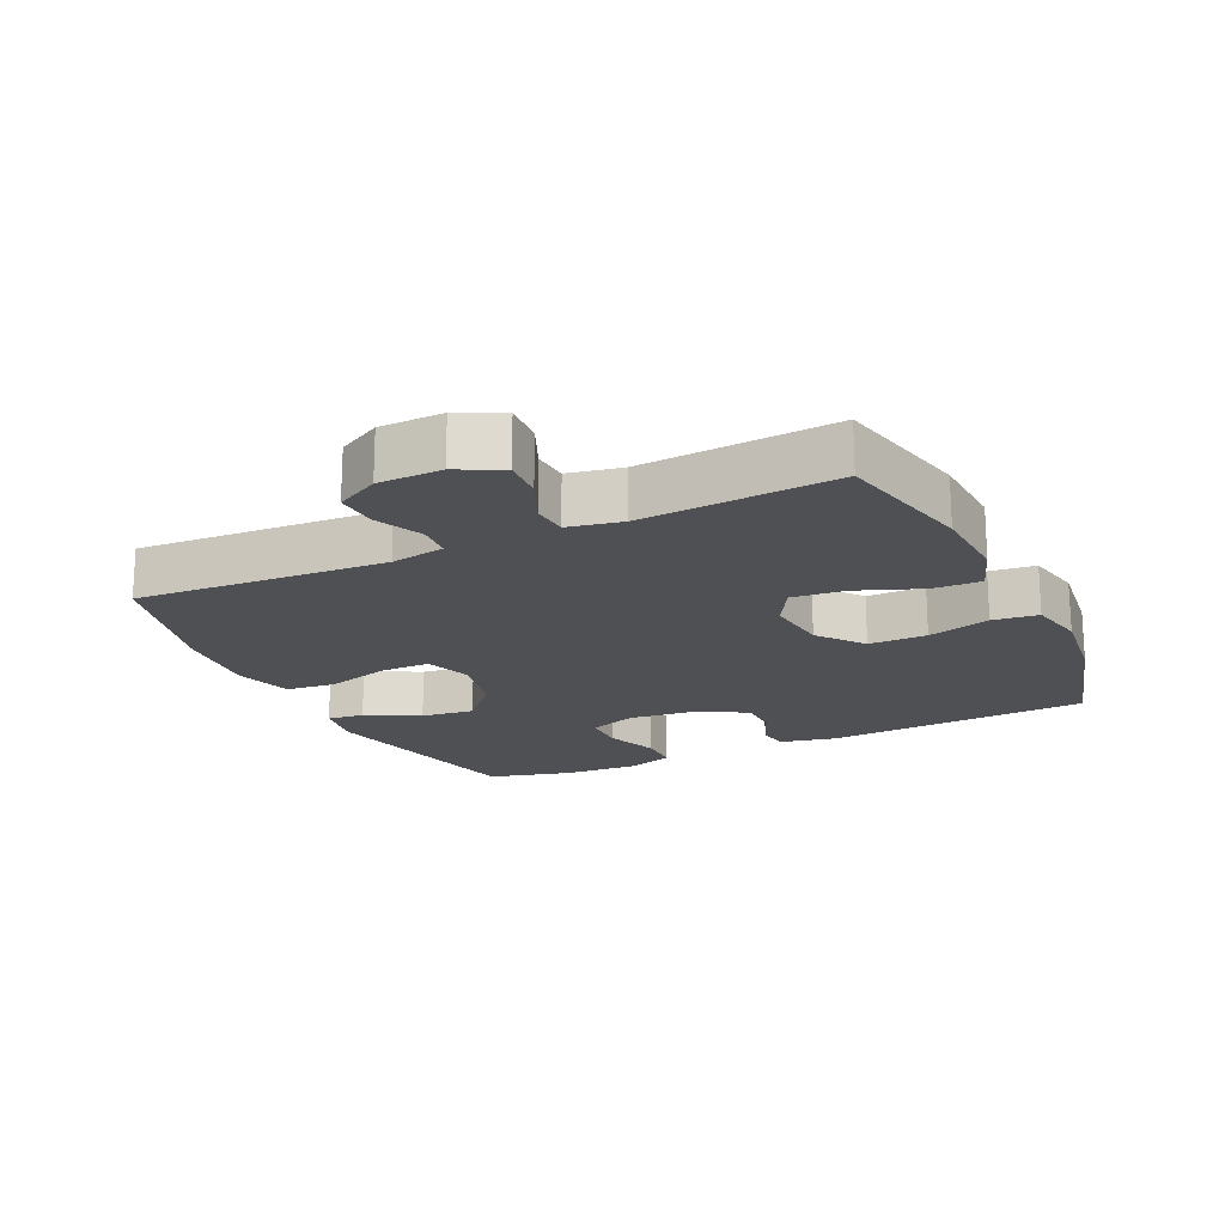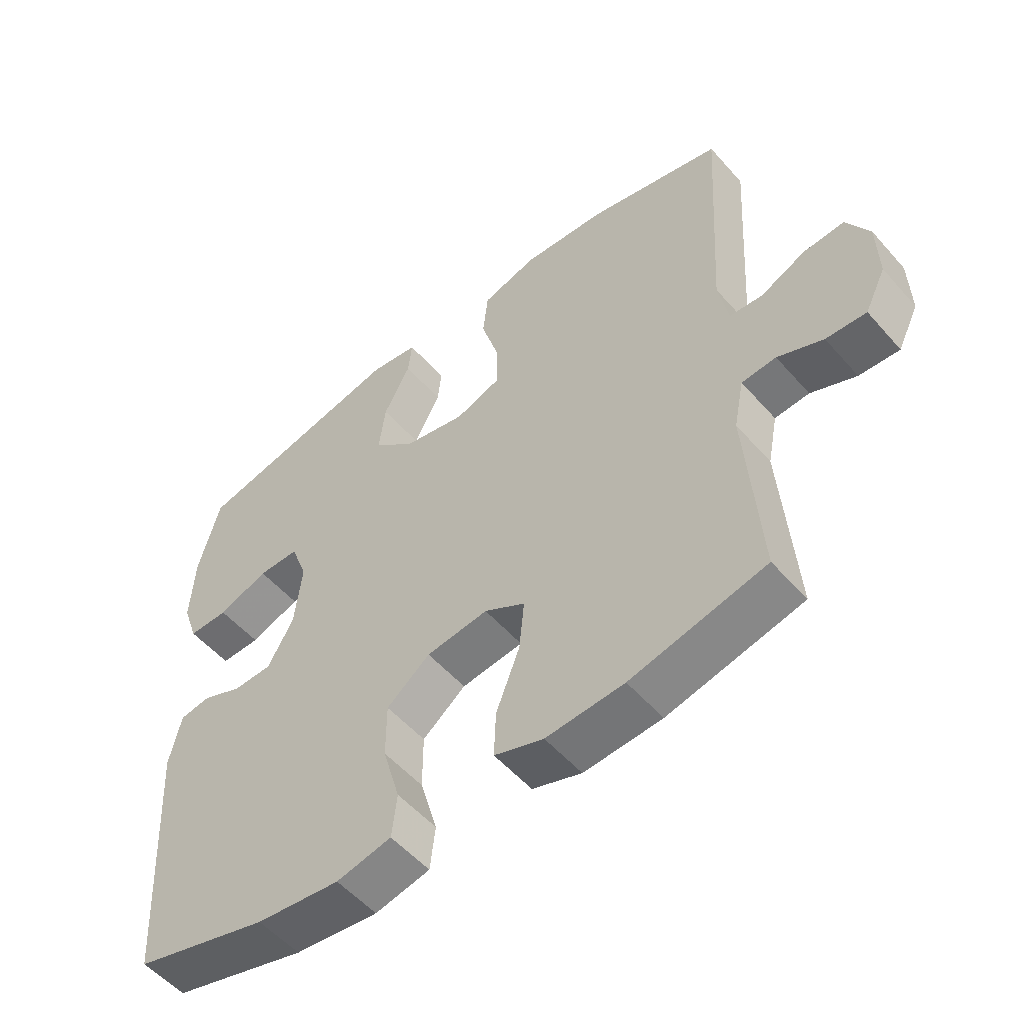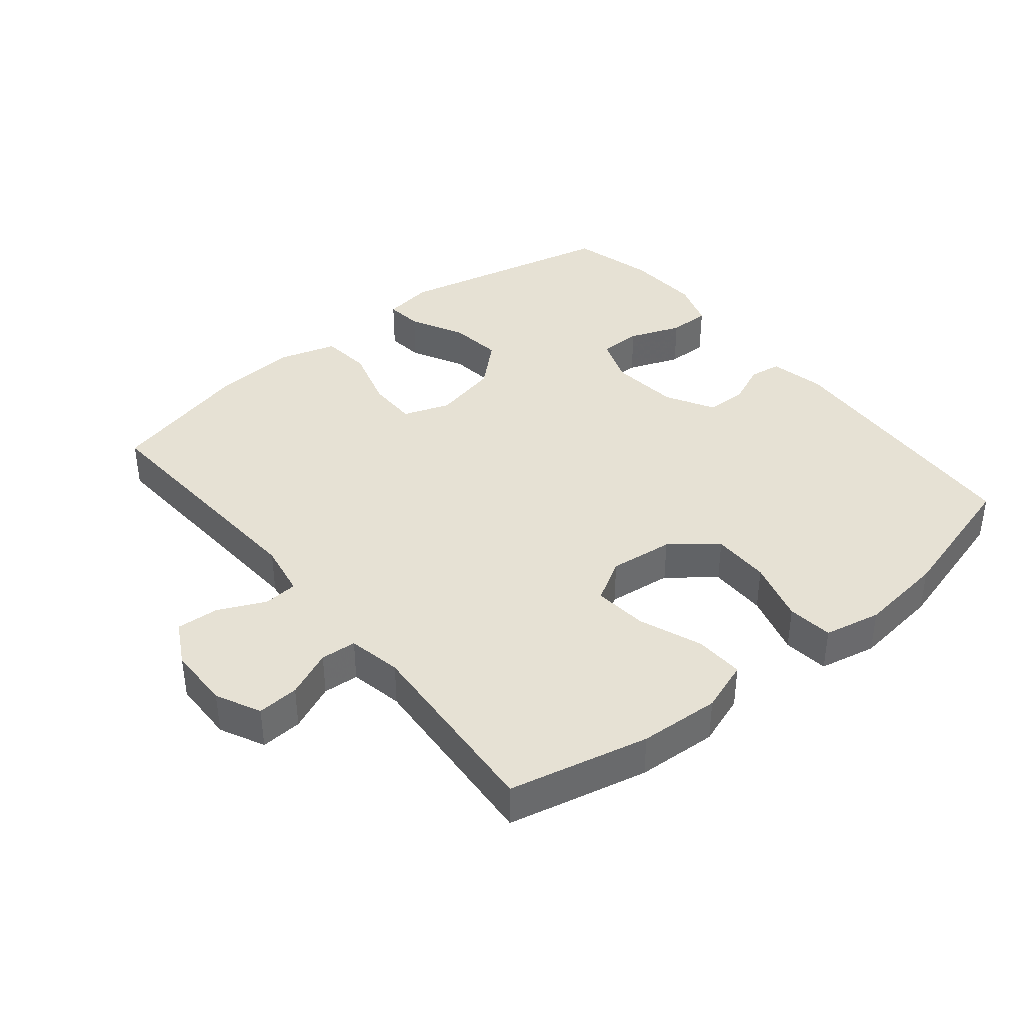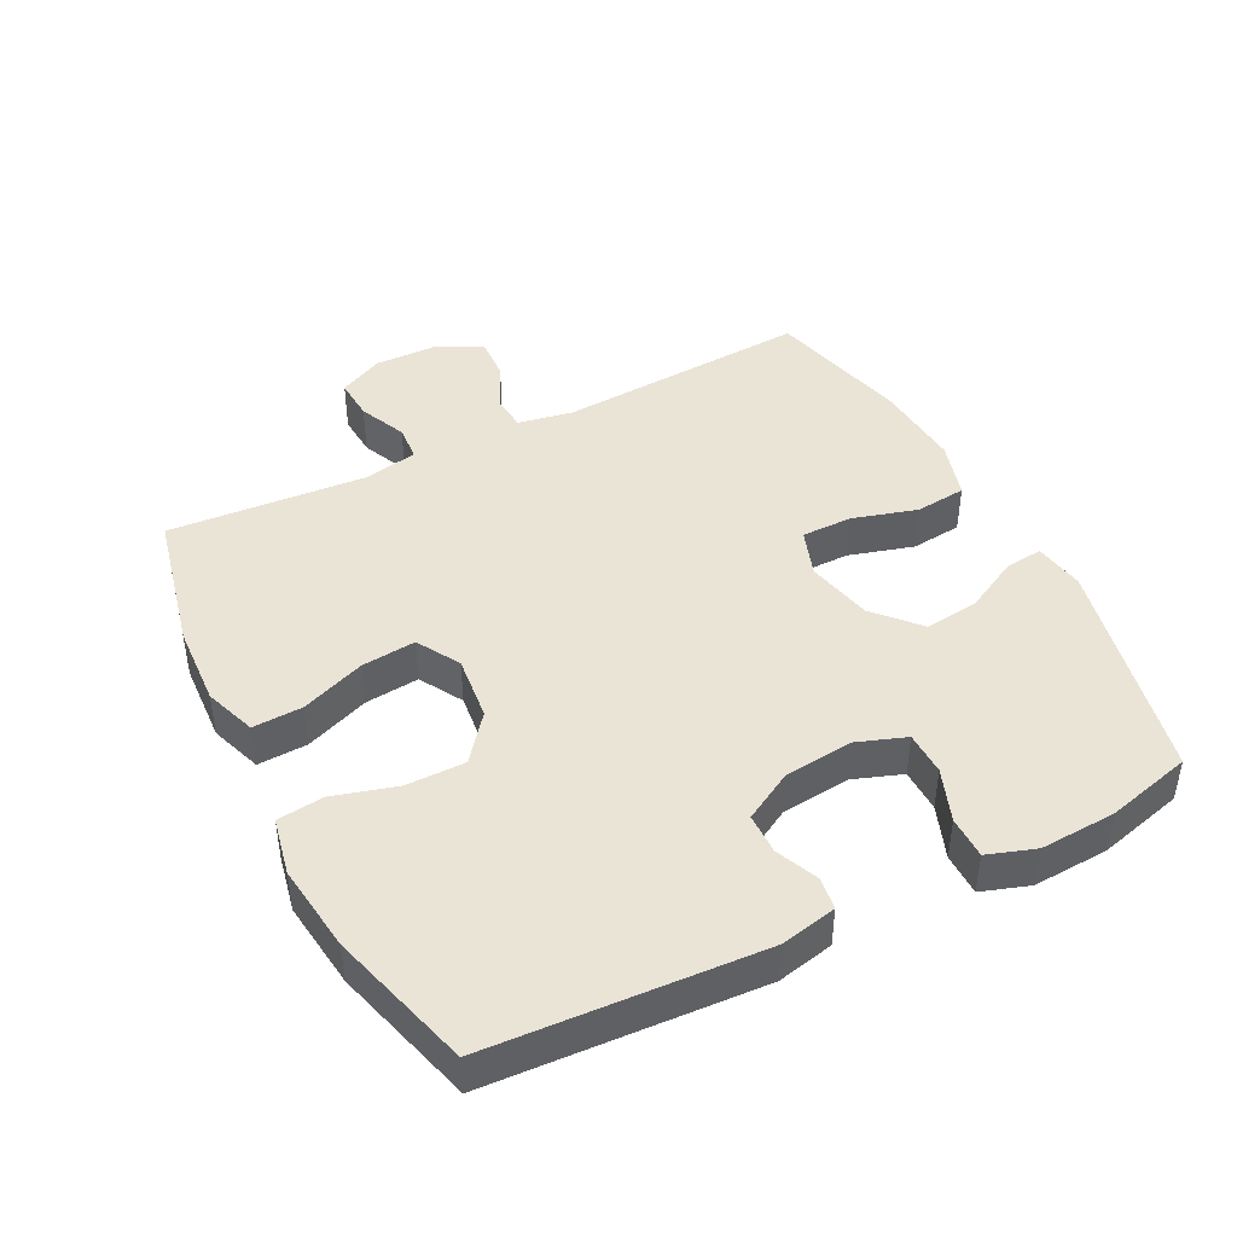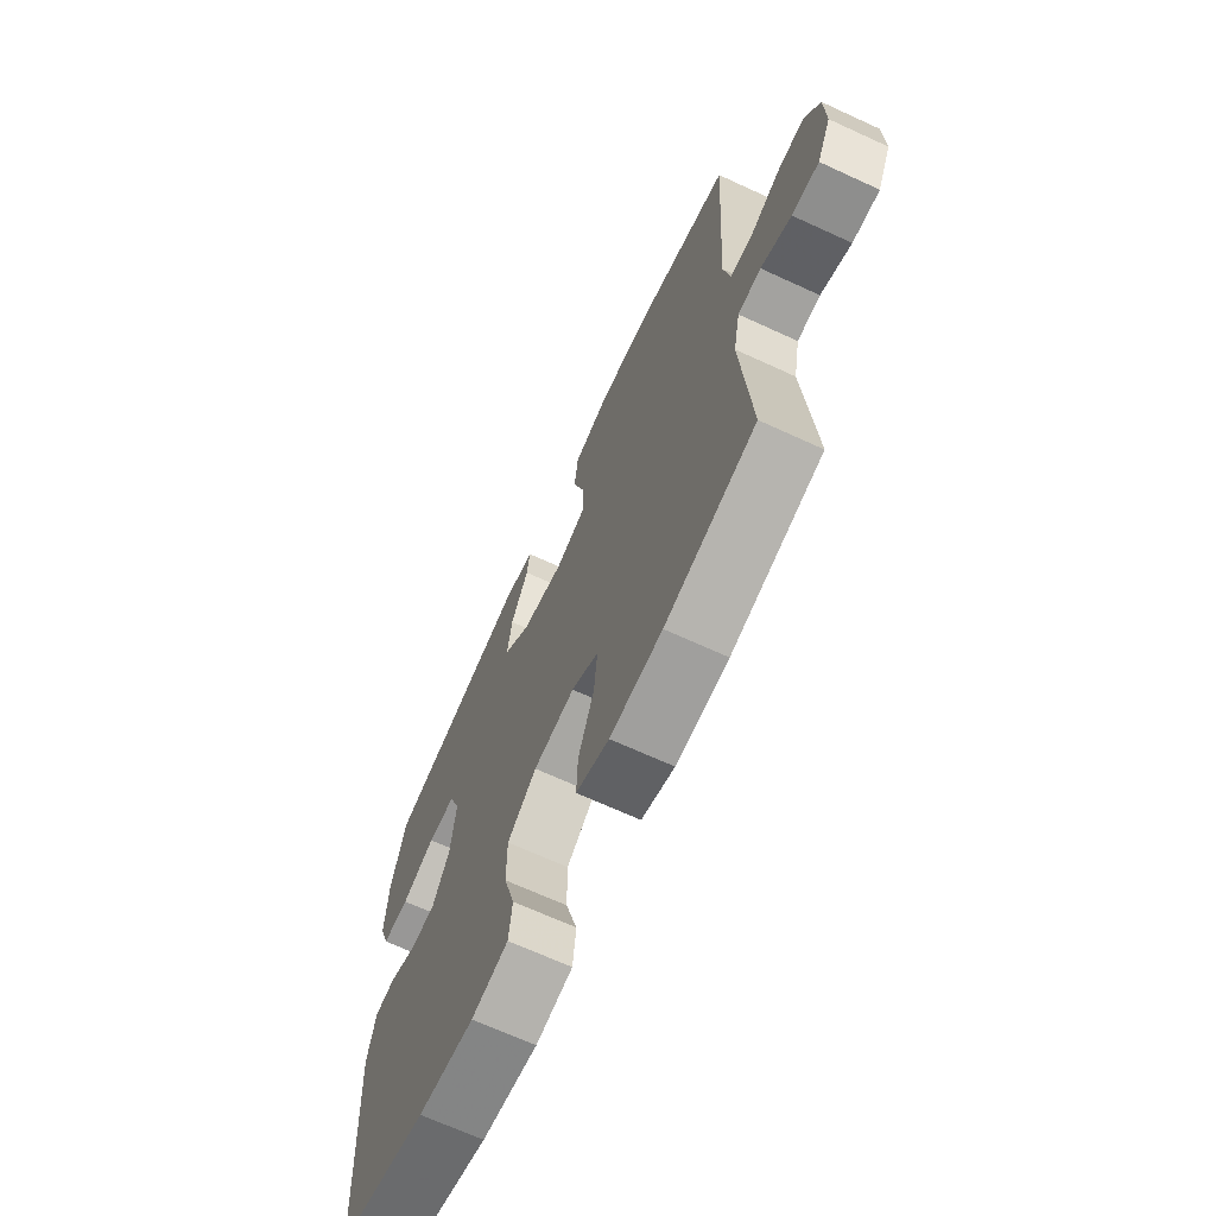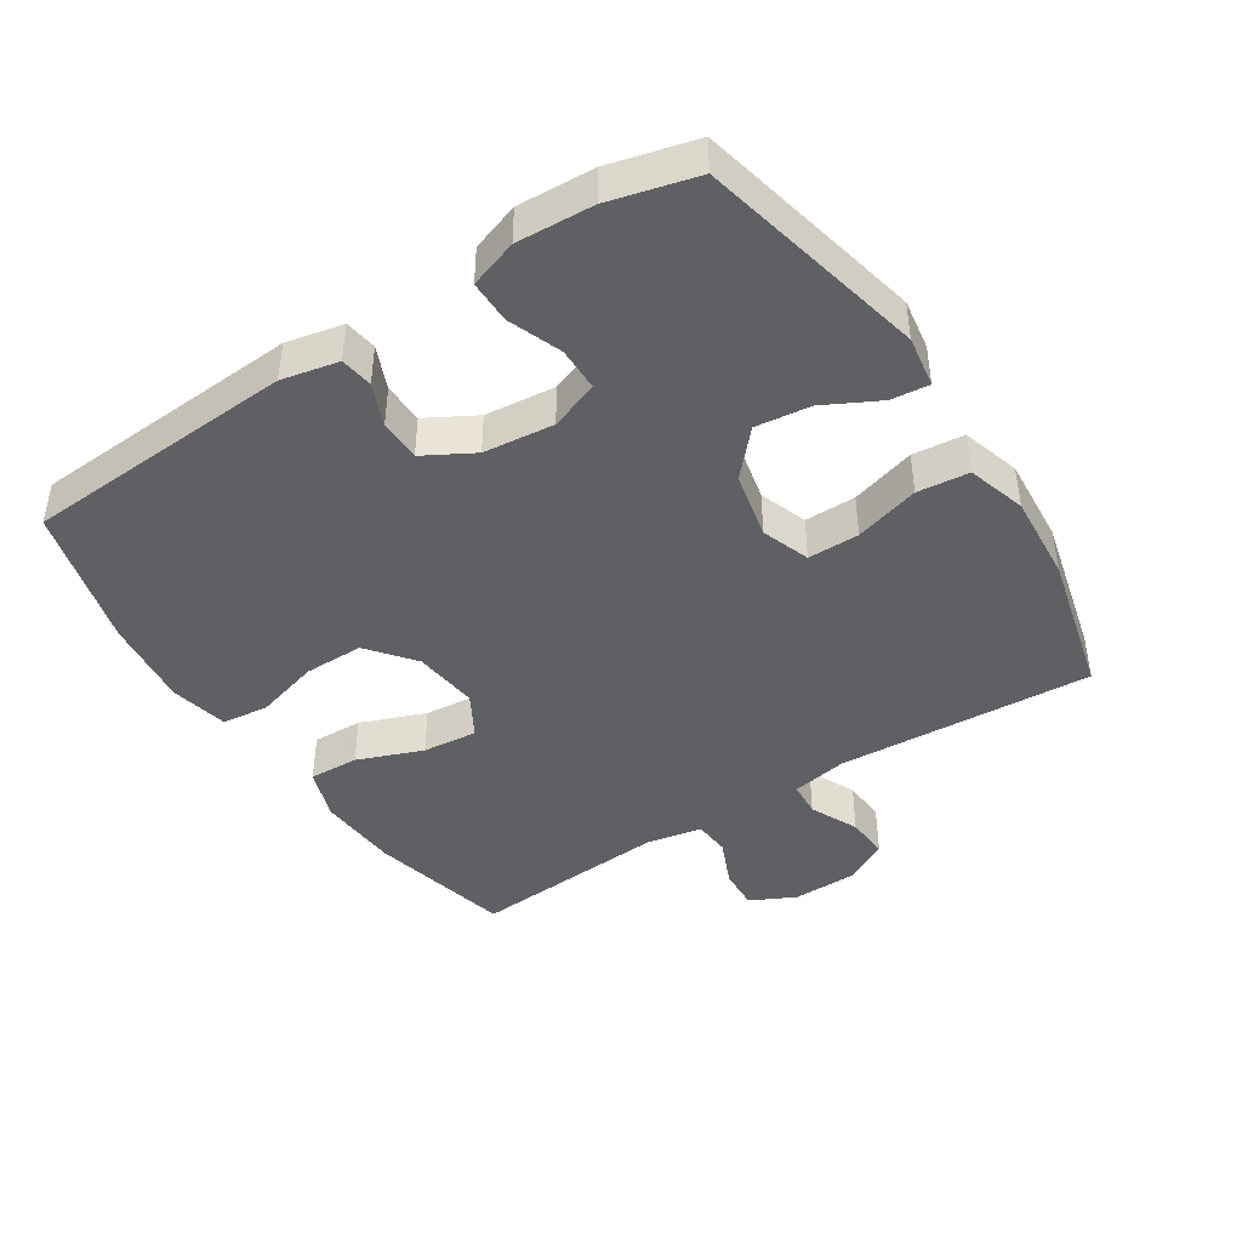
<metadata>
{"format":"obj","ext":"obj","renderer":"f3d","projection":"perspective","resolution":1024,"background":"white","views":[{"elev":-18.8,"azim":115.3,"up":"+Y"},{"elev":-54.1,"azim":40.3,"up":"+Z"},{"elev":39.3,"azim":140.8,"up":"+Y"},{"elev":43.8,"azim":-117.0,"up":"+Y"},{"elev":-68.3,"azim":65.3,"up":"+Z"},{"elev":-43.3,"azim":-57.0,"up":"+Y"}]}
</metadata>
<code>
v 0.5 0.07 -0.5
v 0.289 0.07 -0.548
v 0.167 0.07 -0.555
v 0.09 0.07 -0.528
v 0.093 0.07 -0.454
v 0.13 0.07 -0.358
v 0.138 0.07 -0.277
v 0.074 0.07 -0.24
v -0.023 0.07 -0.251
v -0.091 0.07 -0.305
v -0.091 0.07 -0.393
v -0.064 0.07 -0.488
v -0.072 0.07 -0.557
v -0.158 0.07 -0.575
v -0.289 0.07 -0.559
v -0.5 0.07 -0.5
v -0.524 0.07 -0.097
v -0.506 0.07 -0.013
v -0.458 0.07 -0.006
v -0.395 0.07 -0.033
v -0.334 0.07 -0.032
v -0.293 0.07 0.041
v -0.282 0.07 0.145
v -0.308 0.07 0.217
v -0.373 0.07 0.218
v -0.452 0.07 0.188
v -0.515 0.07 0.188
v -0.539 0.07 0.259
v -0.533 0.07 0.372
v -0.5 0.07 0.5
v -0.164 0.07 0.575
v -0.088 0.07 0.563
v -0.094 0.07 0.507
v -0.136 0.07 0.426
v -0.146 0.07 0.345
v -0.081 0.07 0.286
v 0.018 0.07 0.264
v 0.089 0.07 0.289
v 0.089 0.07 0.365
v 0.061 0.07 0.461
v 0.069 0.07 0.537
v 0.156 0.07 0.563
v 0.287 0.07 0.553
v 0.5 0.07 0.5
v 0.477 0.07 0.122
v 0.492 0.07 0.04
v 0.544 0.07 0.036
v 0.615 0.07 0.069
v 0.679 0.07 0.073
v 0.714 0.07 0.008
v 0.716 0.07 -0.088
v 0.683 0.07 -0.155
v 0.62 0.07 -0.151
v 0.549 0.07 -0.12
v 0.495 0.07 -0.124
v 0.479 0.07 -0.205
v 0.5 0 -0.5
v 0.289 0 -0.548
v 0.167 0 -0.555
v 0.09 0 -0.528
v 0.093 0 -0.454
v 0.13 0 -0.358
v 0.138 0 -0.277
v 0.074 0 -0.24
v -0.023 0 -0.251
v -0.091 0 -0.305
v -0.091 0 -0.393
v -0.064 0 -0.488
v -0.072 0 -0.557
v -0.158 0 -0.575
v -0.289 0 -0.559
v -0.5 0 -0.5
v -0.524 0 -0.097
v -0.506 0 -0.013
v -0.458 0 -0.006
v -0.395 0 -0.033
v -0.334 0 -0.032
v -0.293 0 0.041
v -0.282 0 0.145
v -0.308 0 0.217
v -0.373 0 0.218
v -0.452 0 0.188
v -0.515 0 0.188
v -0.539 0 0.259
v -0.533 0 0.372
v -0.5 0 0.5
v -0.164 0 0.575
v -0.088 0 0.563
v -0.094 0 0.507
v -0.136 0 0.426
v -0.146 0 0.345
v -0.081 0 0.286
v 0.018 0 0.264
v 0.089 0 0.289
v 0.089 0 0.365
v 0.061 0 0.461
v 0.069 0 0.537
v 0.156 0 0.563
v 0.287 0 0.553
v 0.5 0 0.5
v 0.477 0 0.122
v 0.492 0 0.04
v 0.544 0 0.036
v 0.615 0 0.069
v 0.679 0 0.073
v 0.714 0 0.008
v 0.716 0 -0.088
v 0.683 0 -0.155
v 0.62 0 -0.151
v 0.549 0 -0.12
v 0.495 0 -0.124
v 0.479 0 -0.205
f 52 53 54
f 51 52 54
f 50 51 54
f 49 50 54
f 48 49 54
f 47 48 54
f 46 47 54 55
f 45 46 55 56
f 43 44 45
f 42 43 45
f 41 42 45
f 40 41 45
f 39 40 45
f 38 39 45 56
f 32 33 34
f 31 32 34
f 30 31 34
f 29 30 34
f 28 29 34
f 27 28 34
f 26 27 34
f 25 26 34
f 24 25 34 35
f 23 24 35 36
f 18 19 20
f 17 18 20
f 16 17 20
f 15 16 20
f 14 15 20
f 13 14 20
f 12 13 20
f 11 12 20
f 10 11 20 21
f 9 10 21 22
f 4 5 6
f 3 4 6
f 2 3 6
f 1 2 6
f 56 1 6
f 56 6 7
f 56 7 8
f 38 56 8
f 37 38 8
f 23 36 37
f 22 23 37
f 9 22 37
f 8 9 37
f 110 109 108
f 110 108 107
f 110 107 106
f 110 106 105
f 110 105 104
f 110 104 103
f 111 110 103 102
f 112 111 102 101
f 101 100 99
f 101 99 98
f 101 98 97
f 101 97 96
f 101 96 95
f 112 101 95 94
f 90 89 88
f 90 88 87
f 90 87 86
f 90 86 85
f 90 85 84
f 90 84 83
f 90 83 82
f 90 82 81
f 91 90 81 80
f 92 91 80 79
f 76 75 74
f 76 74 73
f 76 73 72
f 76 72 71
f 76 71 70
f 76 70 69
f 76 69 68
f 76 68 67
f 77 76 67 66
f 78 77 66 65
f 62 61 60
f 62 60 59
f 62 59 58
f 62 58 57
f 62 57 112
f 63 62 112
f 64 63 112
f 64 112 94
f 64 94 93
f 93 92 79
f 93 79 78
f 93 78 65
f 93 65 64
f 1 57 58 2
f 2 58 59 3
f 3 59 60 4
f 4 60 61 5
f 5 61 62 6
f 6 62 63 7
f 7 63 64 8
f 8 64 65 9
f 9 65 66 10
f 10 66 67 11
f 11 67 68 12
f 12 68 69 13
f 13 69 70 14
f 14 70 71 15
f 15 71 72 16
f 16 72 73 17
f 17 73 74 18
f 18 74 75 19
f 19 75 76 20
f 20 76 77 21
f 21 77 78 22
f 22 78 79 23
f 23 79 80 24
f 24 80 81 25
f 25 81 82 26
f 26 82 83 27
f 27 83 84 28
f 28 84 85 29
f 29 85 86 30
f 30 86 87 31
f 31 87 88 32
f 32 88 89 33
f 33 89 90 34
f 34 90 91 35
f 35 91 92 36
f 36 92 93 37
f 37 93 94 38
f 38 94 95 39
f 39 95 96 40
f 40 96 97 41
f 41 97 98 42
f 42 98 99 43
f 43 99 100 44
f 44 100 101 45
f 45 101 102 46
f 46 102 103 47
f 47 103 104 48
f 48 104 105 49
f 49 105 106 50
f 50 106 107 51
f 51 107 108 52
f 52 108 109 53
f 53 109 110 54
f 54 110 111 55
f 55 111 112 56
f 56 112 57 1

</code>
